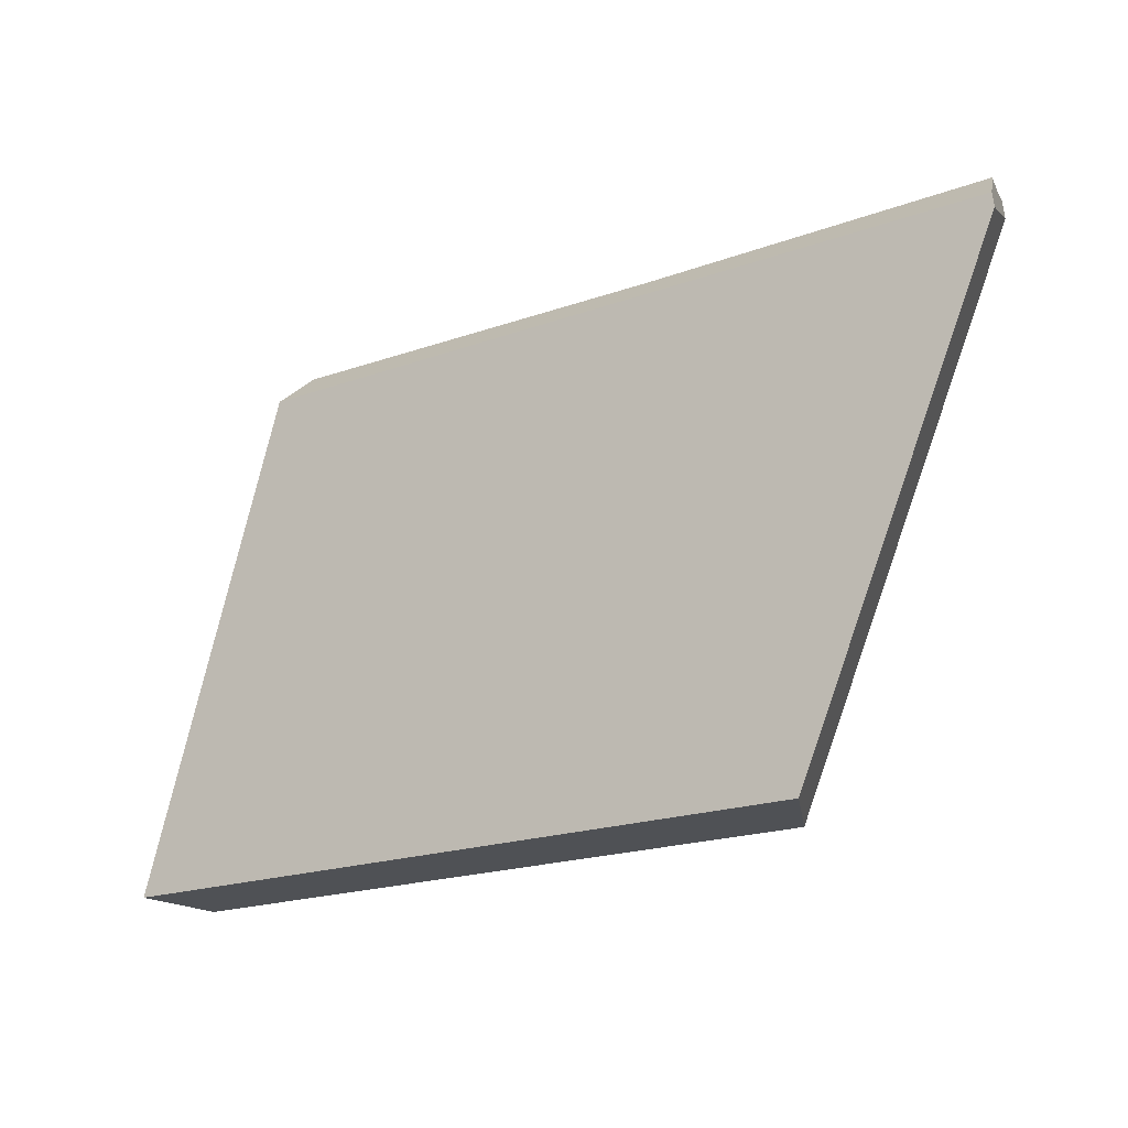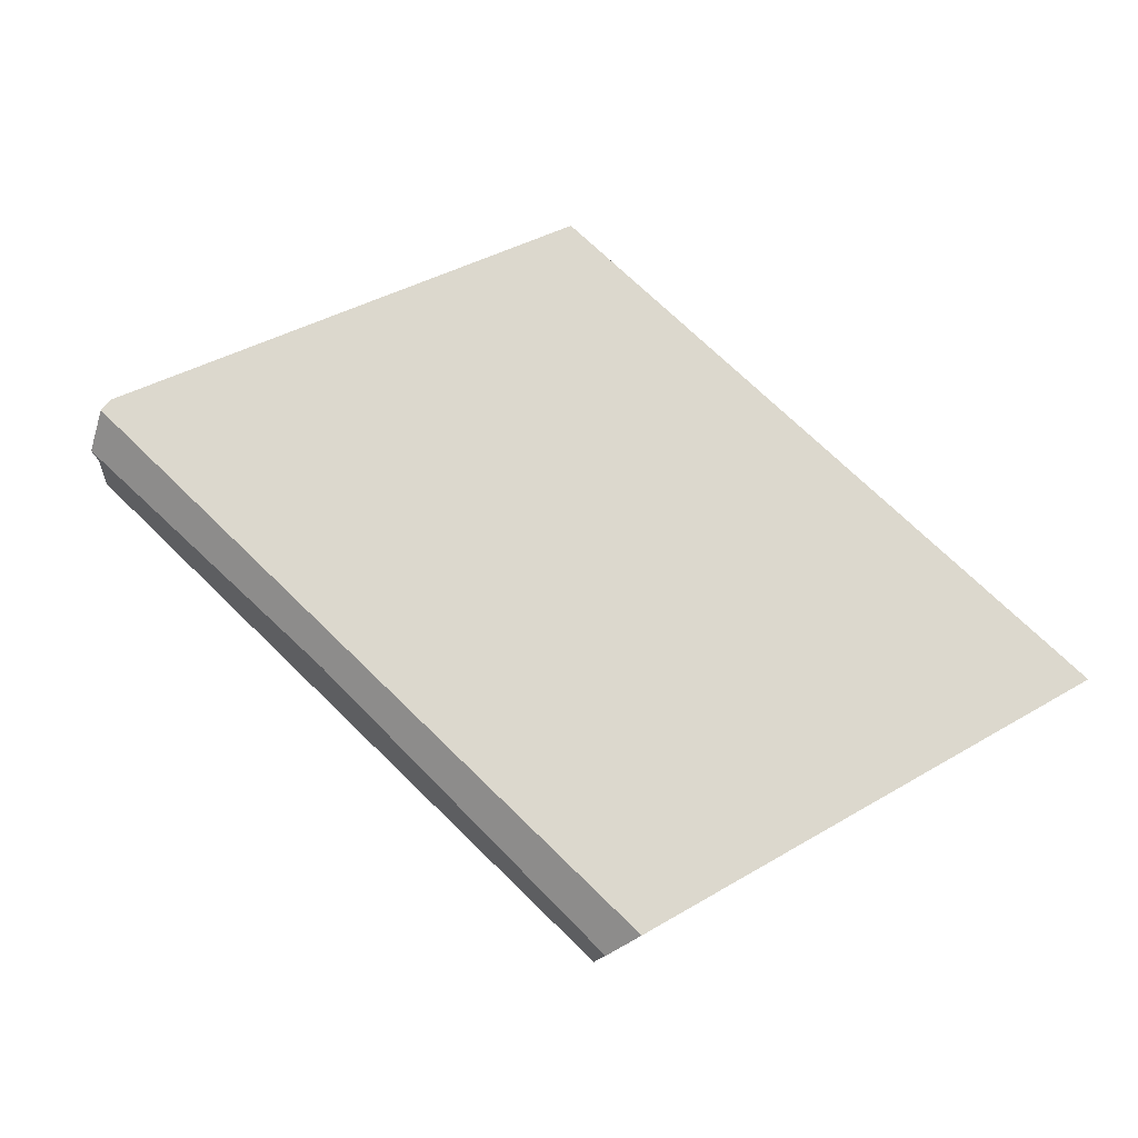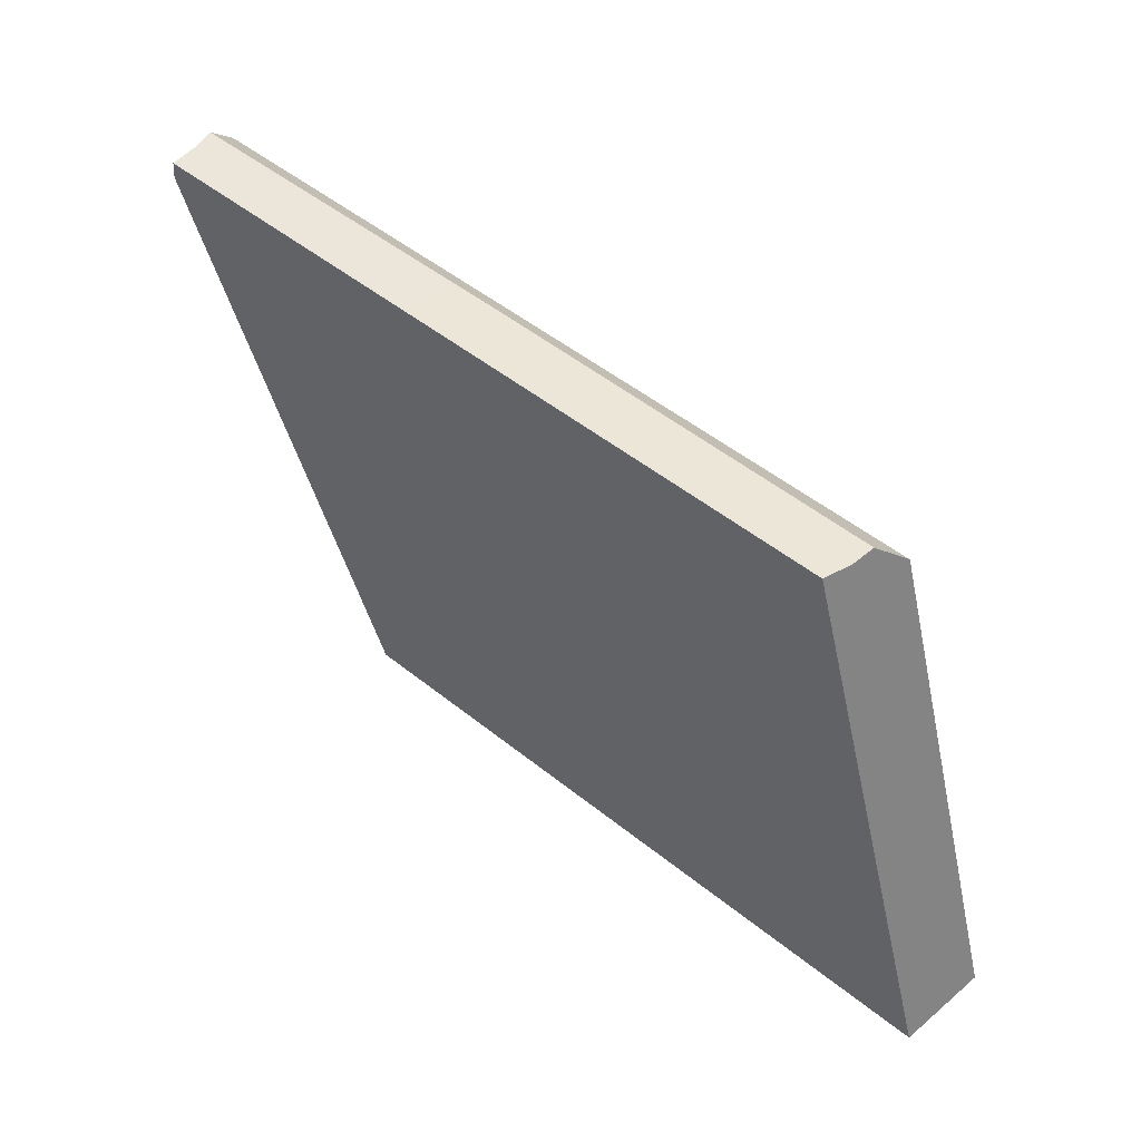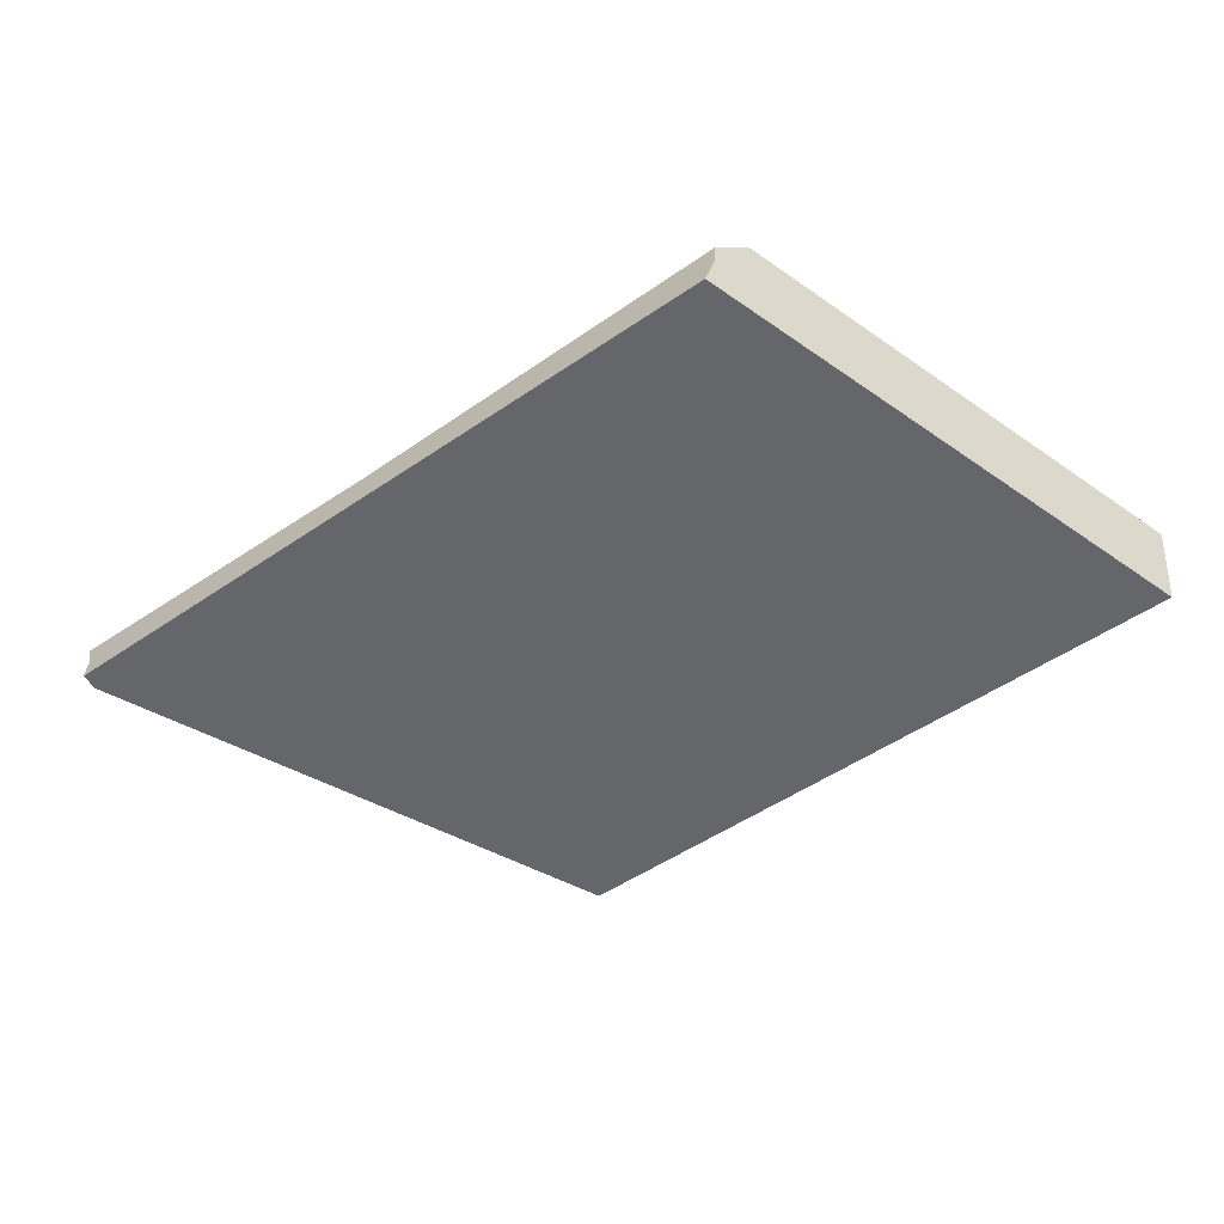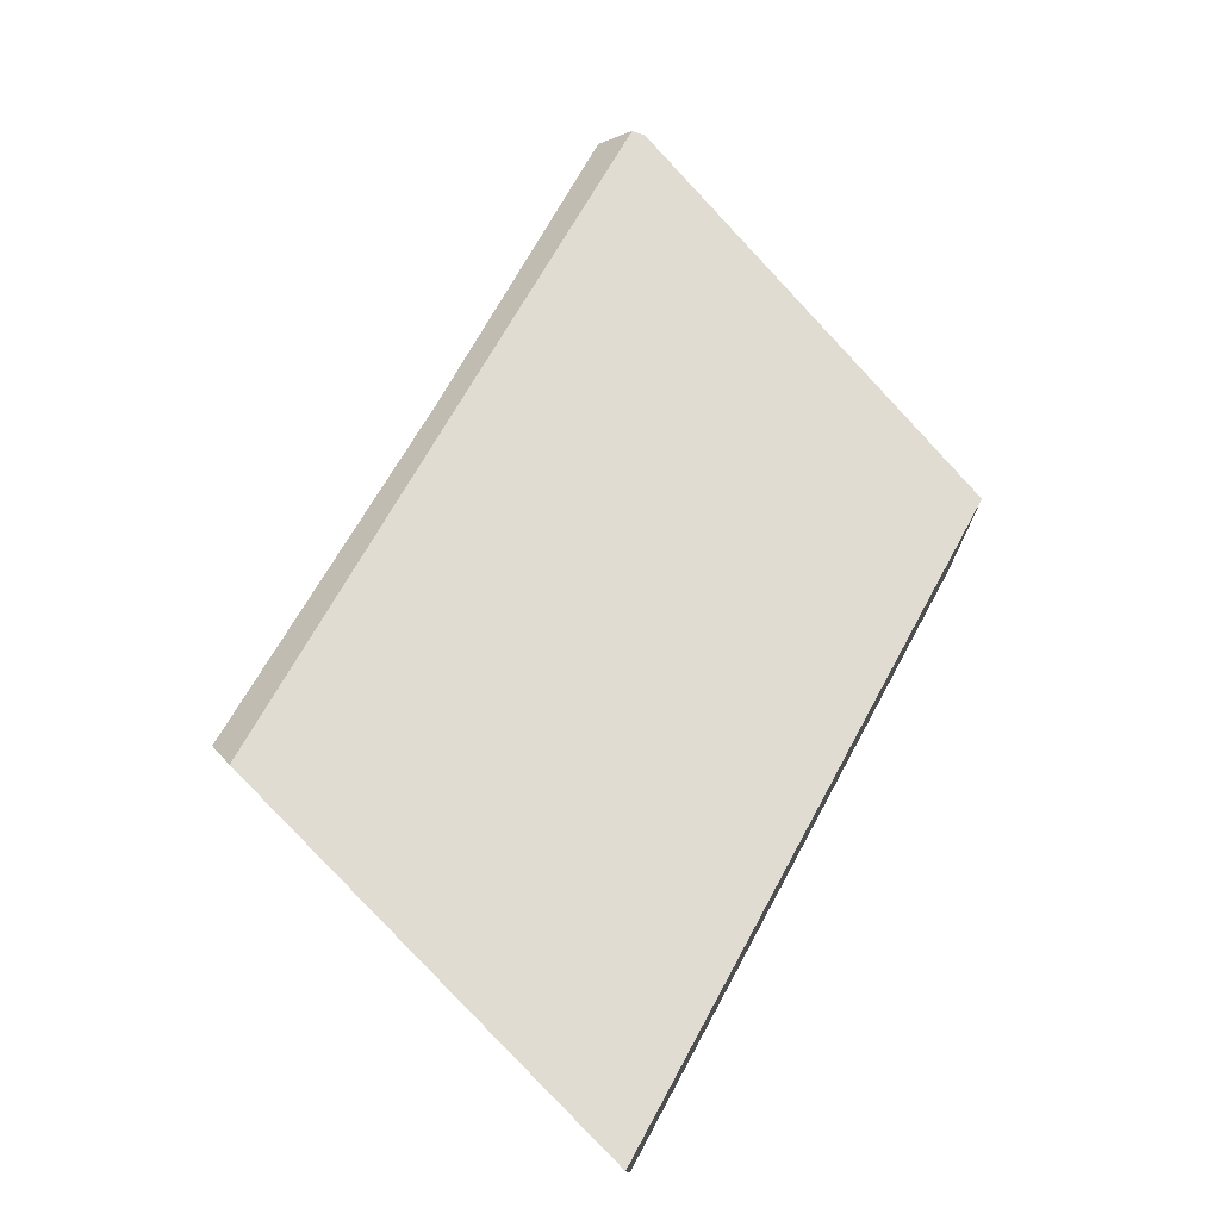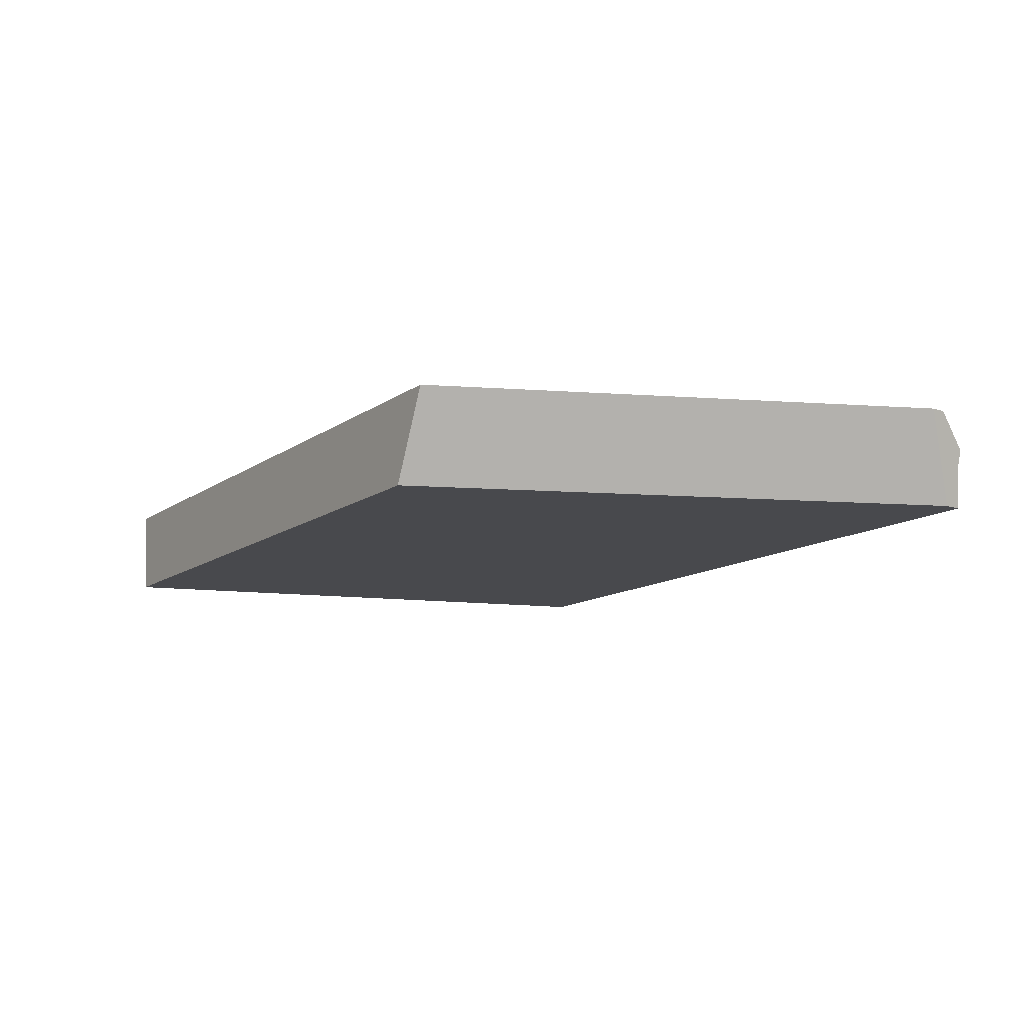
<metadata>
{"format":"obj","ext":"obj","renderer":"f3d","projection":"perspective","resolution":1024,"background":"white","views":[{"elev":-20.1,"azim":-146.6,"up":"+Z"},{"elev":72.5,"azim":44.2,"up":"+Y"},{"elev":50.5,"azim":41.3,"up":"+Z"},{"elev":-51.7,"azim":36.5,"up":"+Y"},{"elev":69.3,"azim":118.7,"up":"+Y"},{"elev":-12.5,"azim":-122.4,"up":"+Y"}]}
</metadata>
<code>
g IL_SS_Cupboard_D_sh_4
v -0.1127 -0.05 -0.294
v -0.1127 0.05 -0.294
v -0.1127 -0.05 0.294
v -0.1127 0.01952 0.2782
v -0.1127 0.05 0.2478
v -0.2428 -0.03554 -0.294
v -0.2828 0.05 -0.294
v -0.405 -0.05 0.103
v -0.236 -0.05 -0.294
v -0.3413 0.05 -0.1563
v 0.5031 0.01842 -0.294
v 0.496 -0.05 -0.294
v 0.4137 0.05 0.02283
v 0.5064 0.05 -0.294
v 0.4271 -0.05 -0.05862
v 0.3298 -0.01466 0.286
v 0.3326 0.01174 0.286
v 0.3418 0.03491 0.2628
v 0.3478 0.05 0.2478
v 0.3238 -0.05 0.294
v -0.5048 0.05 0.2478
v -0.5064 0.05 0.2317
v -0.4778 -0.05 0.2742
v -0.4759 -0.05 0.294
v -0.4867 -0.009372 0.2848
v -0.4989 0.0326 0.2652
v -0.4921 0.01289 0.2849
v -0.1127 -0.05 -0.294
v -0.1127 -0.05 -0.294
v -0.1127 -0.05 -0.294
v -0.1127 -0.05 -0.294
v -0.1127 -0.05 -0.294
v -0.1127 -0.05 -0.294
v -0.1127 -0.05 -0.294
v -0.1127 0.05 -0.294
v -0.1127 0.05 -0.294
v -0.1127 0.05 -0.294
v -0.1127 0.05 -0.294
v -0.1127 0.05 -0.294
v -0.1127 0.05 -0.294
v -0.1127 0.05 -0.294
v -0.1127 -0.05 0.294
v -0.1127 -0.05 0.294
v -0.1127 -0.05 0.294
v -0.1127 -0.05 0.294
v -0.1127 -0.05 0.294
v -0.1127 -0.05 0.294
v -0.1127 -0.05 0.294
v -0.1127 -0.05 0.294
v -0.1127 0.01952 0.2782
v -0.1127 0.01952 0.2782
v -0.1127 0.01952 0.2782
v -0.1127 0.01952 0.2782
v -0.1127 0.01952 0.2782
v -0.1127 0.01952 0.2782
v -0.1127 0.01952 0.2782
v -0.1127 0.01952 0.2782
v -0.1127 0.01952 0.2782
v -0.1127 0.05 0.2478
v -0.1127 0.05 0.2478
v -0.1127 0.05 0.2478
v -0.1127 0.05 0.2478
v -0.1127 0.05 0.2478
v -0.2428 -0.03554 -0.294
v -0.2428 -0.03554 -0.294
v -0.2428 -0.03554 -0.294
v -0.2428 -0.03554 -0.294
v -0.2828 0.05 -0.294
v -0.2828 0.05 -0.294
v -0.2828 0.05 -0.294
v -0.405 -0.05 0.103
v -0.405 -0.05 0.103
v -0.405 -0.05 0.103
v -0.405 -0.05 0.103
v -0.405 -0.05 0.103
v -0.405 -0.05 0.103
v -0.405 -0.05 0.103
v -0.236 -0.05 -0.294
v -0.236 -0.05 -0.294
v -0.3413 0.05 -0.1563
v -0.3413 0.05 -0.1563
v -0.3413 0.05 -0.1563
v -0.3413 0.05 -0.1563
v -0.3413 0.05 -0.1563
v 0.5031 0.01842 -0.294
v 0.5031 0.01842 -0.294
v 0.5031 0.01842 -0.294
v 0.5031 0.01842 -0.294
v 0.496 -0.05 -0.294
v 0.496 -0.05 -0.294
v 0.496 -0.05 -0.294
v 0.4137 0.05 0.02283
v 0.4137 0.05 0.02283
v 0.4137 0.05 0.02283
v 0.4137 0.05 0.02283
v 0.4137 0.05 0.02283
v 0.5064 0.05 -0.294
v 0.5064 0.05 -0.294
v 0.5064 0.05 -0.294
v 0.4271 -0.05 -0.05862
v 0.4271 -0.05 -0.05862
v 0.4271 -0.05 -0.05862
v 0.4271 -0.05 -0.05862
v 0.4271 -0.05 -0.05862
v 0.3298 -0.01466 0.286
v 0.3298 -0.01466 0.286
v 0.3298 -0.01466 0.286
v 0.3298 -0.01466 0.286
v 0.3298 -0.01466 0.286
v 0.3298 -0.01466 0.286
v 0.3326 0.01174 0.286
v 0.3326 0.01174 0.286
v 0.3418 0.03491 0.2628
v 0.3418 0.03491 0.2628
v 0.3418 0.03491 0.2628
v 0.3478 0.05 0.2478
v 0.3478 0.05 0.2478
v 0.3478 0.05 0.2478
v 0.3478 0.05 0.2478
v 0.3478 0.05 0.2478
v 0.3238 -0.05 0.294
v 0.3238 -0.05 0.294
v 0.3238 -0.05 0.294
v -0.5048 0.05 0.2478
v -0.5048 0.05 0.2478
v -0.5048 0.05 0.2478
v -0.5048 0.05 0.2478
v -0.5064 0.05 0.2317
v -0.5064 0.05 0.2317
v -0.5064 0.05 0.2317
v -0.4778 -0.05 0.2742
v -0.4778 -0.05 0.2742
v -0.4778 -0.05 0.2742
v -0.4778 -0.05 0.2742
v -0.4778 -0.05 0.2742
v -0.4778 -0.05 0.2742
v -0.4778 -0.05 0.2742
v -0.4759 -0.05 0.294
v -0.4759 -0.05 0.294
v -0.4867 -0.009372 0.2848
v -0.4867 -0.009372 0.2848
v -0.4867 -0.009372 0.2848
v -0.4867 -0.009372 0.2848
v -0.4989 0.0326 0.2652
v -0.4989 0.0326 0.2652
v -0.4989 0.0326 0.2652
v -0.4989 0.0326 0.2652
v -0.4921 0.01289 0.2849
v -0.4921 0.01289 0.2849
v -0.4921 0.01289 0.2849
g IL_SS_Cupboard_D_sh_4_0
f 7 2 6
f 35 1 64
f 9 28 8
f 29 3 71
f 5 36 10
f 30 78 65
f 37 68 80
f 11 12 31
f 13 14 38
f 85 32 97
f 33 39 98
f 15 42 89
f 43 34 90
f 16 17 4
f 111 18 50
f 92 40 19
f 41 59 116
f 100 20 44
f 105 51 121
f 52 45 122
f 117 60 53
f 113 118 54
f 21 61 82
f 22 124 83
f 23 46 24
f 75 47 131
f 48 55 25
f 56 27 140
f 26 148 57
f 138 49 141
f 62 125 144
f 145 58 63
g IL_SS_Cupboard_D_sh_4_1
f 66 79 72
f 69 67 73
f 81 70 74
f 106 123 101
f 86 99 93
f 102 91 87
f 103 88 94
f 107 104 95
f 108 96 119
f 109 120 114
f 115 112 110
f 128 84 76
f 129 77 132
f 126 130 133
f 146 127 134
f 149 147 135
f 142 150 136
f 137 139 143

</code>
